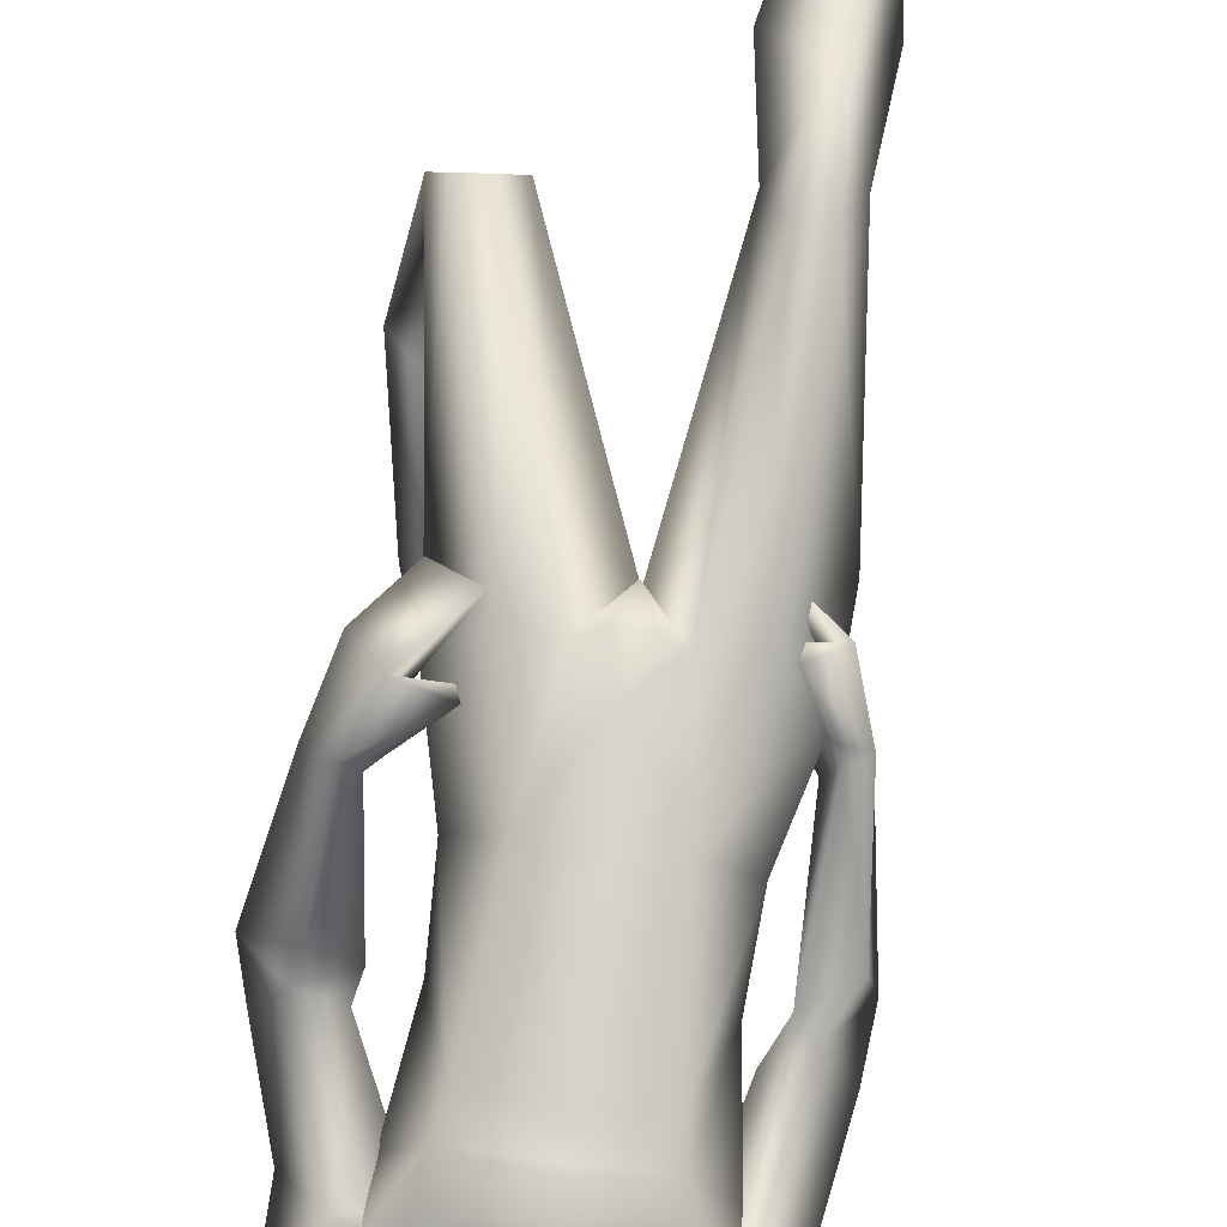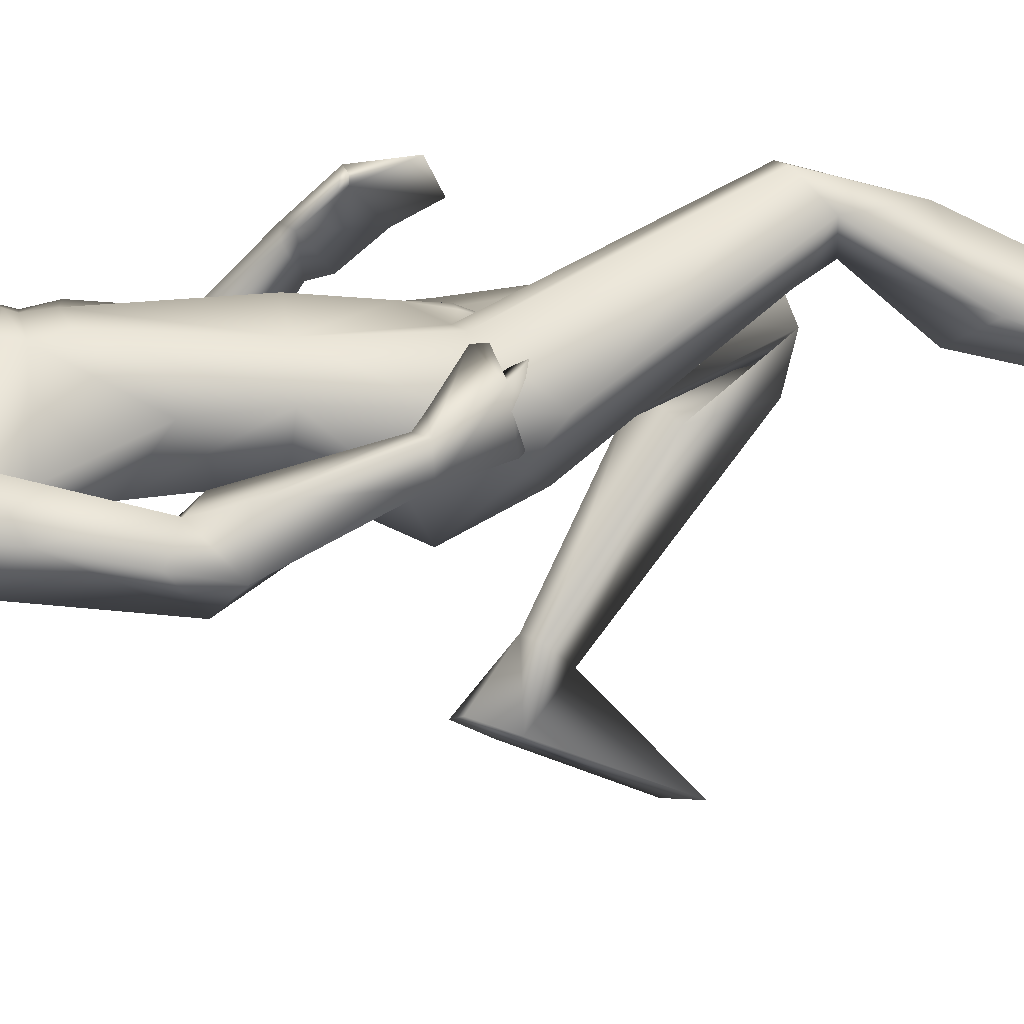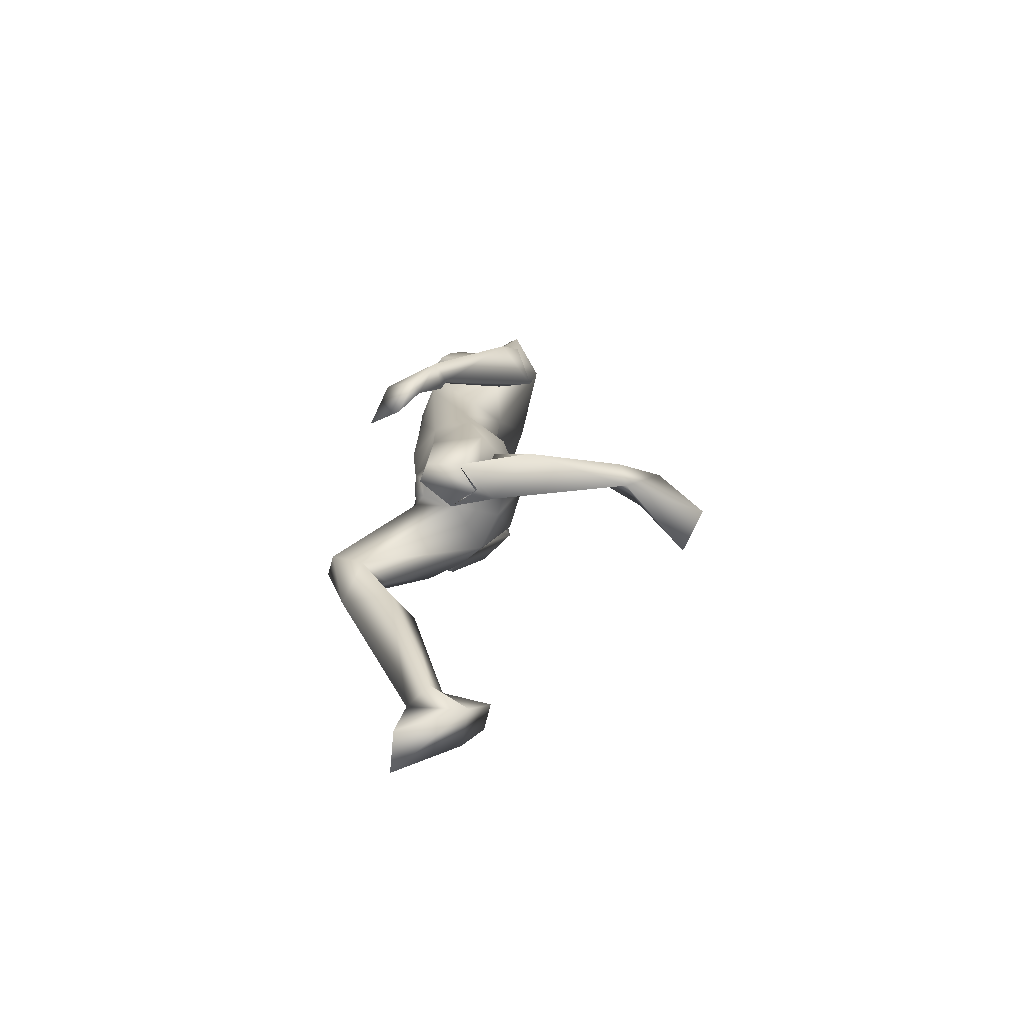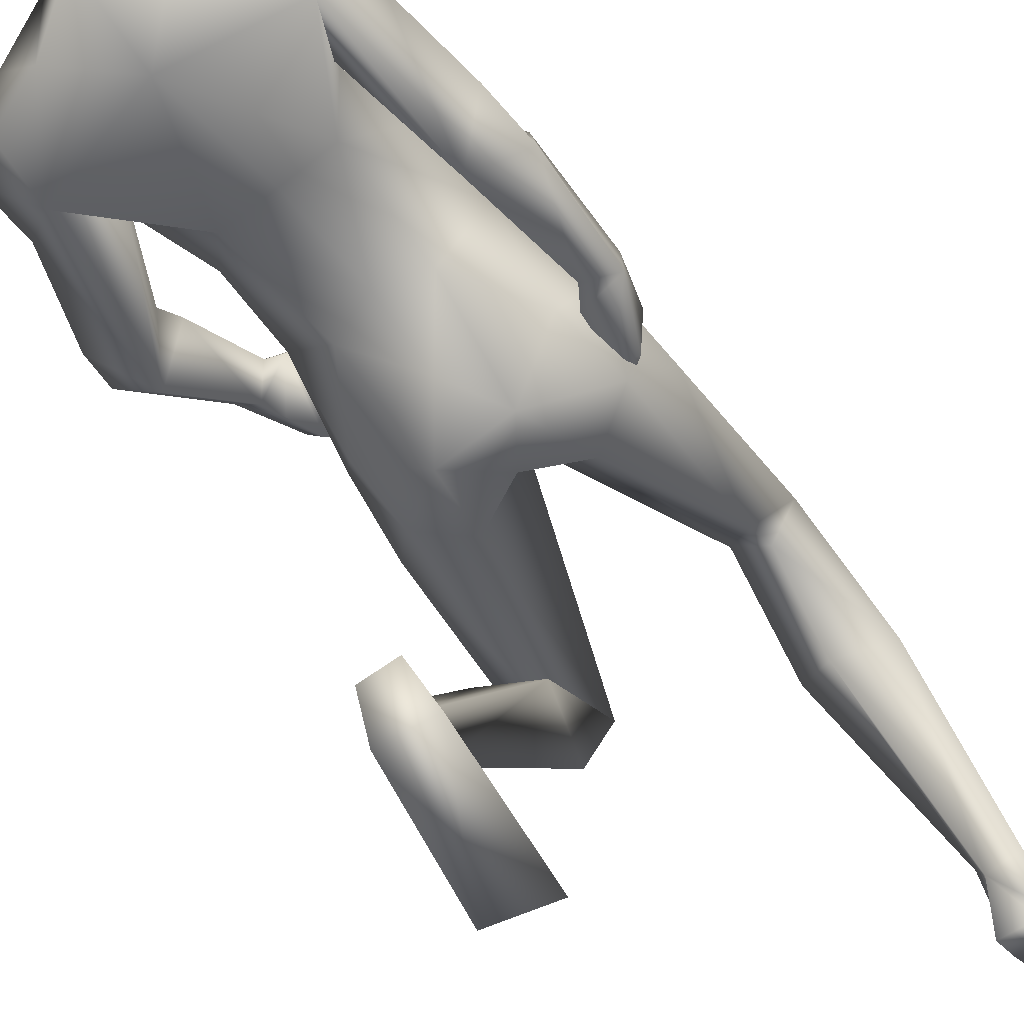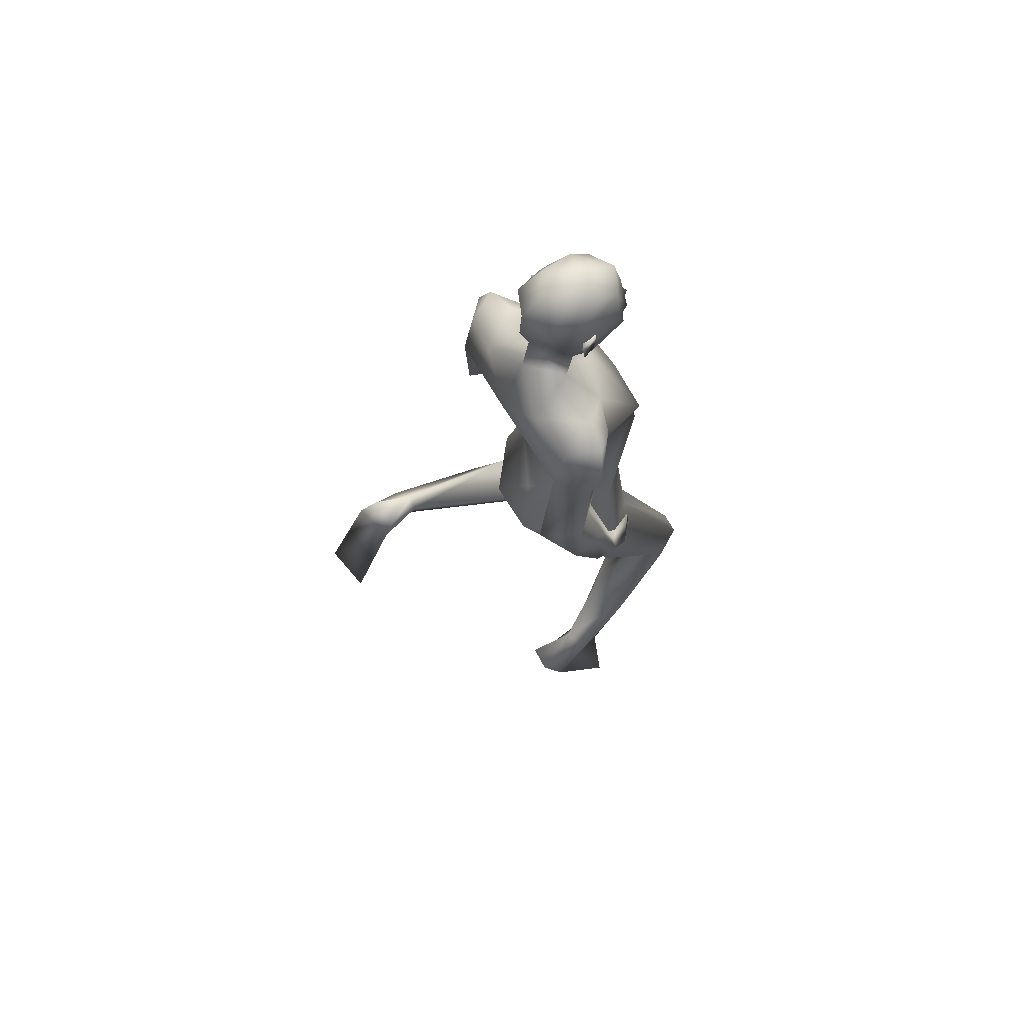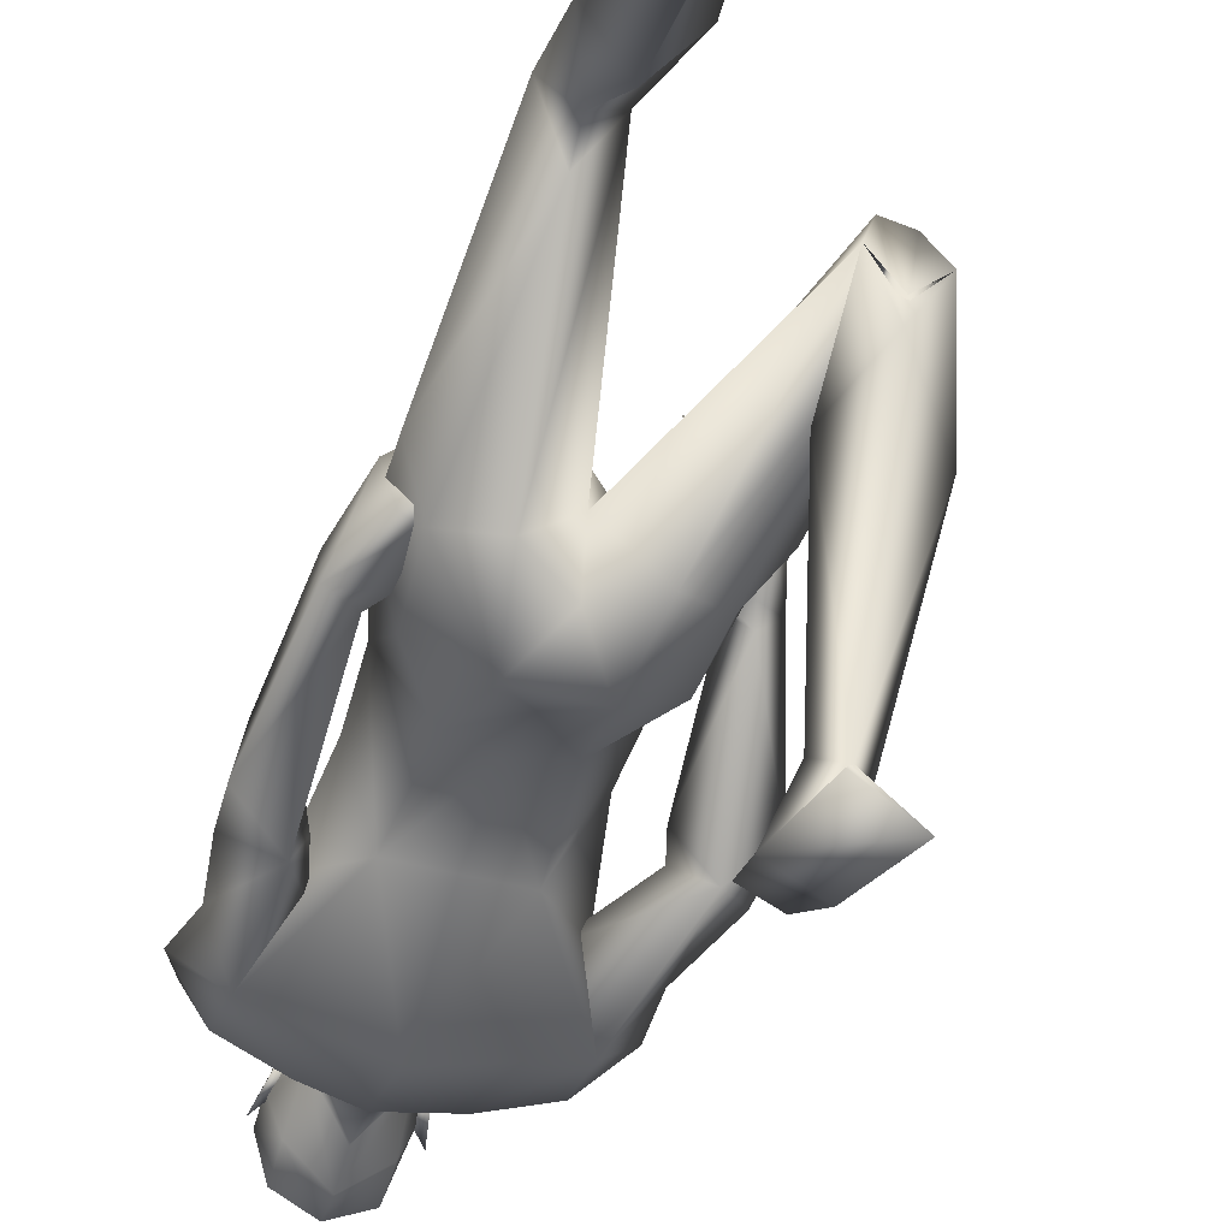
<metadata>
{"format":"obj","ext":"obj","renderer":"f3d","projection":"perspective","resolution":1024,"background":"white","views":[{"elev":76.7,"azim":-172.0,"up":"+Z"},{"elev":11.8,"azim":-99.3,"up":"+Z"},{"elev":-66.3,"azim":73.7,"up":"+Y"},{"elev":-65.6,"azim":-141.6,"up":"+Z"},{"elev":65.8,"azim":-120.9,"up":"+Y"},{"elev":-44.6,"azim":-17.2,"up":"+Z"}]}
</metadata>
<code>
o Man_Body
v 0.000453 4.253 -0.2035
v 0.25 4.164 -0.2183
v -0.2489 4.164 -0.2178
v 0.51 4.155 0.1162
v -0.5083 4.154 0.1173
v 0.2812 4.152 0.3354
v -0.279 4.152 0.336
v 0.00123 4.154 0.4601
v 0.000805 5.488 -0.5648
v 0.3274 5.766 -0.4921
v -0.3258 5.766 -0.4921
v 0.4112 5.712 0.01525
v -0.4096 5.712 0.01525
v 0.000805 5.601 0.1903
v 0.3852 5.118 0.3612
v -0.3836 5.118 0.3612
v 0.000805 5.132 0.4068
v 0.000805 4.796 -0.259
v 0.2935 4.797 -0.2565
v -0.2919 4.797 -0.2565
v 0.489 4.593 0.07785
v -0.4873 4.593 0.07785
v 0.353 4.952 0.4011
v -0.3513 4.952 0.4011
v 0.000805 4.983 0.4241
v 0.4098 5.228 0.388
v -0.4082 5.228 0.388
v 0.000805 5.191 0.4273
v 0.000805 5.974 -0.3999
v 0.2093 5.907 -0.1562
v -0.2077 5.907 -0.1562
v 0.000805 5.81 0.01541
v 0.6154 2.141 0.4691
v -0.2995 2.339 0.957
v 0.8573 2.085 0.2217
v -0.5322 2.148 0.7773
v 0.1931 3.538 0.3508
v -0.188 3.538 0.3515
v 0.002301 3.282 0.04132
v 0.2879 3.21 -0.3115
v -0.2648 3.174 -0.2591
v 0.8596 3.021 -1.142
v -0.4803 0.5808 0.03429
v 0.7216 3.127 -1.064
v -0.3009 0.6097 -0.0232
v 0.6364 3.046 -1.089
v -0.2557 0.5913 0.08631
v 0.7409 2.894 -1.223
v -0.4327 0.5149 0.2073
v 0.5716 5.398 -0.002927
v -0.57 5.398 -0.002927
v 0.2022 6.134 -0.1067
v -0.2006 6.134 -0.1067
v 0.000805 5.982 0.09089
v 0.000805 6.244 -0.3502
v 0.6712 5.338 -0.01216
v -0.6208 5.279 -0.06474
v 0.6526 5.654 -0.4398
v -0.6597 5.663 -0.4301
v 0.6286 5.635 -0.05874
v -0.6298 5.618 -0.05117
v 0.6617 5.327 -0.5076
v -0.6505 5.344 -0.5243
v 0.8777 5.198 -0.2282
v -0.8125 5.158 -0.3045
v 0.7669 5.719 -0.2142
v -0.7735 5.703 -0.1997
v 0.55 5.776 -0.1799
v -0.562 5.771 -0.1606
v 0.5712 5.124 -0.1393
v -0.4304 5.213 -0.1537
v 0.8977 4.66 -0.02463
v -0.7276 4.593 -0.2355
v 1.034 4.731 -0.209
v -0.8847 4.679 -0.3952
v 0.8405 4.463 -0.3821
v 0.7125 4.681 -0.1299
v -0.5555 4.671 -0.3358
v 0.8182 4.075 0.6148
v -0.7886 3.7 0.03637
v 0.942 4.007 0.5053
v -0.7897 3.685 -0.142
v 0.8175 3.976 0.3779
v -0.626 3.761 -0.1528
v 0.7323 4.073 0.5411
v -0.6926 3.759 0.0446
v 0.867 4.56 0.131
v -0.8572 4.354 -0.1613
v 1.095 4.51 -0.0513
v -0.9089 4.376 -0.4523
v -0.659 4.498 -0.6305
v 0.6823 4.564 -0.0525
v -0.6433 4.503 -0.1577
v 0.001469 3.345 -0.3306
v 0.6513 3.617 0.1141
v -0.6473 3.615 0.1176
v 0.00236 3.715 0.4187
v 0.5071 3.754 -0.2323
v -0.5055 3.752 -0.2304
v 0.1986 3.606 -0.4956
v -0.1972 3.606 -0.4948
v 0.4229 3.51 0.3604
v -0.4171 3.51 0.3632
v 0.000539 3.86 -0.3333
v 0.5382 3.372 -0.1889
v -0.5263 3.323 -0.1521
v 0.6622 2.074 -0.1186
v -0.3847 1.754 0.8063
v 0.9589 2.446 -0.3173
v -0.5761 1.522 0.3878
v 0.8101 2.63 -0.07416
v -0.3228 1.69 0.2364
v 0.5022 2.513 -0.1894
v -0.107 1.559 0.4776
v 0.6852 2.081 0.04076
v -0.3706 2.109 0.5909
v 0.000805 6.826 0.08488
v 0.000805 6.689 0.3307
v 0.000805 6.443 0.4003
v 0.000805 6.387 0.3859
v 0.08176 6.255 0.3689
v -0.08015 6.255 0.3689
v 0.000805 5.931 0.3128
v 0.07623 5.936 0.295
v -0.07462 5.936 0.295
v 0.2248 6.305 0.2905
v -0.2232 6.305 0.2905
v 0.2332 6.387 0.2469
v -0.2316 6.387 0.2469
v 0.1975 6.643 0.2431
v -0.1959 6.643 0.2431
v 0.2087 6.74 0.1027
v -0.2071 6.74 0.1027
v 0.1648 6.794 -0.1415
v -0.1632 6.794 -0.1415
v 0.2865 6.593 -0.07473
v -0.2849 6.593 -0.07473
v 0.2936 6.385 -0.05409
v -0.292 6.385 -0.05409
v 0.000805 6.447 -0.4259
v 0.000805 6.64 -0.4076
v 0.000805 6.819 -0.2404
v 0.7839 3.222 -1.519
v -0.5158 0.3143 -0.2325
v 0.6991 3.421 -1.407
v -0.445 0.497 -0.3771
v 0.5028 3.148 -1.437
v -0.2154 0.321 -0.2034
v 0.5213 2.391 -1.743
v -0.167 -0.3016 0.3227
v 0.8416 2.521 -1.818
v -0.5132 -0.2718 0.2578
v 0.509 3.388 -1.345
v -0.2435 0.5156 -0.3694
v 0.000805 6.21 0.3607
v 0.000805 6.254 0.4647
v 0.1895 6.438 0.332
v -0.1879 6.438 0.332
v 0.3432 6.466 -0.1289
v -0.3416 6.466 -0.1289
v 0.2865 6.447 0.02291
v -0.2849 6.447 0.02291
v 0.2647 6.242 0.02705
v -0.2631 6.242 0.02705
v 0.298 6.221 -0.07067
v -0.2964 6.221 -0.07067
v 0.2214 6.357 -0.03622
v -0.2198 6.357 -0.03622
v 0.2174 6.39 -0.2648
v -0.2157 6.39 -0.2648
v 0.2138 6.616 -0.3124
v -0.2122 6.616 -0.3124
v 0.6384 2.27 0.005062
v -0.3681 2.275 0.4841
v 0.7661 2.152 0.4543
v -0.4494 2.315 0.957
v 0.523 2.037 0.1881
v -0.1972 2.156 0.7238
v 0.8453 3.672 0.6615
v -0.6158 3.351 -0.08096
v 0.6815 3.838 0.8545
v -0.6761 3.401 0.211
v 0.6371 3.436 0.7226
v -0.3708 3.173 0.02349
v 0.4221 3.555 0.918
v -0.3711 3.195 0.3365
v 0.4804 3.834 0.8399
v -0.5243 3.447 0.3354
v 0.7727 3.639 0.5913
v -0.5142 3.381 -0.08959
v 0.6087 3.823 0.7772
v -0.581 3.45 0.2039
v 0.785 3.859 0.4098
v -0.5558 3.658 -0.1474
v 0.6675 4.023 0.5997
v -0.6471 3.699 0.111
v 0.4591 3.881 0.7878
v -0.5101 3.519 0.3303
v 0.7012 3.209 0.01023
v -0.6653 3.166 0.08891
v -0.2011 6.063 0.05328
v 0.2027 6.063 0.05329
v -0.07515 3.493 0.391
v 0.08055 3.493 0.3906
v 0.002883 3.32 0.3298
v -0.875 5.486 -0.2521
v 0.8817 5.504 -0.2491
v 0.4512 5.209 -0.1271
v -0.5696 5.124 -0.1393
f 50 26 15
f 16 27 51
f 68 30 12
f 13 31 69
f 50 12 26
f 27 13 51
f 10 58 62
f 63 59 11
f 60 66 68
f 69 67 61
f 9 62 19
f 20 63 9
f 19 18 9
f 9 18 20
f 10 62 9
f 9 63 11
f 68 12 60
f 61 13 69
f 98 4 95
f 96 5 99
f 98 2 4
f 5 3 99
f 72 87 89
f 90 88 73
f 72 89 74
f 75 90 73
f 77 92 72
f 73 93 78
f 92 87 72
f 73 88 93
f 37 102 6
f 7 103 38
f 39 94 40
f 41 94 39
f 104 1 2
f 3 1 104
f 95 105 98
f 99 106 96
f 100 98 105
f 106 99 101
f 100 104 2
f 3 104 101
f 2 98 100
f 101 99 3
f 6 102 95
f 96 103 7
f 95 4 6
f 7 5 96
f 107 175 33
f 34 176 108
f 177 173 115
f 116 174 178
f 173 35 115
f 116 36 174
f 118 132 117
f 117 133 118
f 132 134 117
f 117 135 133
f 134 142 117
f 117 142 135
f 149 151 48
f 49 152 150
f 145 153 44
f 45 154 146
f 120 156 121
f 122 156 120
f 121 156 155
f 155 156 122
f 54 124 123
f 123 125 54
f 155 123 121
f 122 123 155
f 123 124 121
f 122 125 123
f 147 143 151
f 152 144 148
f 147 151 149
f 150 152 148
f 143 147 145
f 146 148 144
f 147 153 145
f 146 154 148
f 44 153 147
f 148 154 45
f 44 147 46
f 47 148 45
f 48 151 143
f 144 152 49
f 48 143 42
f 43 144 49
f 48 46 147
f 148 47 49
f 48 147 149
f 150 148 49
f 44 42 143
f 144 43 45
f 44 143 145
f 146 144 45
f 130 136 132
f 133 137 131
f 136 134 132
f 133 135 137
f 119 130 118
f 118 131 119
f 121 126 120
f 120 127 122
f 126 128 120
f 120 129 127
f 107 33 177
f 178 34 108
f 107 177 113
f 114 178 108
f 48 107 113
f 114 108 49
f 48 113 46
f 47 114 49
f 113 177 115
f 116 178 114
f 113 115 111
f 112 116 114
f 46 113 111
f 112 114 47
f 46 111 44
f 45 112 47
f 111 115 109
f 110 116 112
f 115 35 109
f 110 36 116
f 44 111 109
f 110 112 45
f 44 109 42
f 43 110 45
f 109 35 107
f 108 36 110
f 35 175 107
f 108 176 36
f 42 109 48
f 49 110 43
f 109 107 48
f 49 108 110
f 100 105 40
f 41 106 101
f 100 40 94
f 94 41 101
f 76 83 92
f 93 84 91
f 83 85 92
f 93 86 84
f 76 92 77
f 78 93 91
f 92 85 87
f 88 86 93
f 85 79 87
f 88 80 86
f 89 81 83
f 84 82 90
f 89 83 76
f 91 84 90
f 74 89 76
f 91 90 75
f 87 79 81
f 82 80 88
f 87 81 89
f 90 82 88
f 56 60 50
f 51 61 57
f 60 12 50
f 51 13 61
f 56 77 72
f 73 78 57
f 62 64 76
f 91 65 63
f 64 74 76
f 91 75 65
f 64 56 72
f 73 57 65
f 64 72 74
f 75 73 65
f 10 68 58
f 59 69 11
f 68 66 58
f 59 67 69
f 10 29 30
f 31 29 11
f 10 30 68
f 69 31 11
f 15 23 21
f 22 24 16
f 30 29 55
f 55 29 31
f 30 55 52
f 53 55 31
f 32 30 52
f 53 31 32
f 32 52 54
f 54 53 32
f 12 30 14
f 14 31 13
f 30 32 14
f 14 32 31
f 26 12 14
f 14 13 27
f 26 14 28
f 28 14 27
f 15 26 28
f 28 27 16
f 15 28 17
f 17 28 16
f 23 15 17
f 17 16 24
f 23 17 25
f 25 17 24
f 6 23 25
f 25 24 7
f 6 25 8
f 8 25 7
f 4 21 23
f 24 22 5
f 4 23 6
f 7 24 5
f 2 19 4
f 5 20 3
f 19 21 4
f 5 22 20
f 1 18 19
f 18 1 20
f 2 1 19
f 20 1 3
f 130 157 128
f 129 158 131
f 157 120 128
f 129 120 158
f 120 157 119
f 119 158 120
f 157 130 119
f 119 131 158
f 138 128 126
f 127 129 139
f 52 55 140
f 140 55 53
f 9 29 10
f 11 29 9
f 141 142 134
f 135 142 141
f 128 138 136
f 137 139 129
f 136 130 128
f 129 131 137
f 118 130 132
f 133 131 118
f 6 8 97
f 97 8 7
f 97 37 6
f 7 38 97
f 159 167 161
f 162 168 160
f 161 167 163
f 164 168 162
f 163 167 165
f 166 168 164
f 165 167 159
f 160 168 166
f 140 169 52
f 53 170 140
f 169 138 52
f 53 139 170
f 136 171 134
f 135 172 137
f 171 141 134
f 135 141 172
f 105 173 40
f 41 174 106
f 177 40 173
f 174 41 178
f 181 187 191
f 192 188 182
f 181 191 185
f 186 192 182
f 179 183 189
f 190 184 180
f 79 195 197
f 198 196 80
f 195 79 85
f 86 80 196
f 81 193 83
f 84 194 82
f 81 179 189
f 190 180 82
f 81 189 193
f 194 190 82
f 195 191 197
f 198 192 196
f 191 187 197
f 198 188 192
f 183 185 191
f 192 186 184
f 183 191 189
f 190 192 184
f 181 79 197
f 198 80 182
f 181 197 187
f 188 198 182
f 179 181 183
f 184 182 180
f 181 185 183
f 184 186 182
f 175 102 33
f 34 103 176
f 102 37 33
f 34 38 103
f 39 177 37
f 38 178 39
f 177 33 37
f 38 34 178
f 40 177 39
f 39 178 41
f 141 171 169
f 170 172 141
f 141 169 140
f 140 170 141
f 138 169 136
f 137 170 139
f 169 171 136
f 137 172 170
f 161 165 159
f 160 166 162
f 161 163 165
f 166 164 162
f 195 85 83
f 84 86 196
f 83 193 195
f 196 194 84
f 189 191 195
f 196 192 190
f 195 193 189
f 190 194 196
f 81 79 181
f 182 80 82
f 181 179 81
f 82 180 182
f 35 199 175
f 95 199 105
f 200 36 176
f 200 96 106
f 174 36 200
f 200 106 174
f 103 96 200
f 200 176 103
f 102 175 199
f 199 95 102
f 173 105 199
f 199 35 173
f 125 201 54
f 201 53 54
f 52 202 54
f 202 124 54
f 138 126 202
f 202 52 138
f 139 53 201
f 201 127 139
f 124 202 126
f 126 121 124
f 127 201 125
f 125 122 127
f 204 37 97
f 97 38 203
f 206 67 59
f 206 65 57
f 66 207 58
f 64 207 56
f 60 56 207
f 207 66 60
f 61 67 206
f 206 57 61
f 62 58 207
f 207 64 62
f 63 65 206
f 206 59 63
f 50 208 56
f 208 77 56
f 76 77 208
f 208 62 76
f 15 21 70
f 70 50 15
f 62 70 19
f 70 21 19
f 209 22 16
f 16 51 209
f 63 20 209
f 20 22 209
f 71 78 91
f 91 63 71
f 51 57 71
f 57 78 71
f 51 63 209
f 51 71 63
f 50 70 62
f 50 62 208
f 94 101 100
f 100 101 104
f 97 203 204
f 204 203 205
f 205 37 204
f 38 205 203
f 37 205 39
f 205 38 39

</code>
